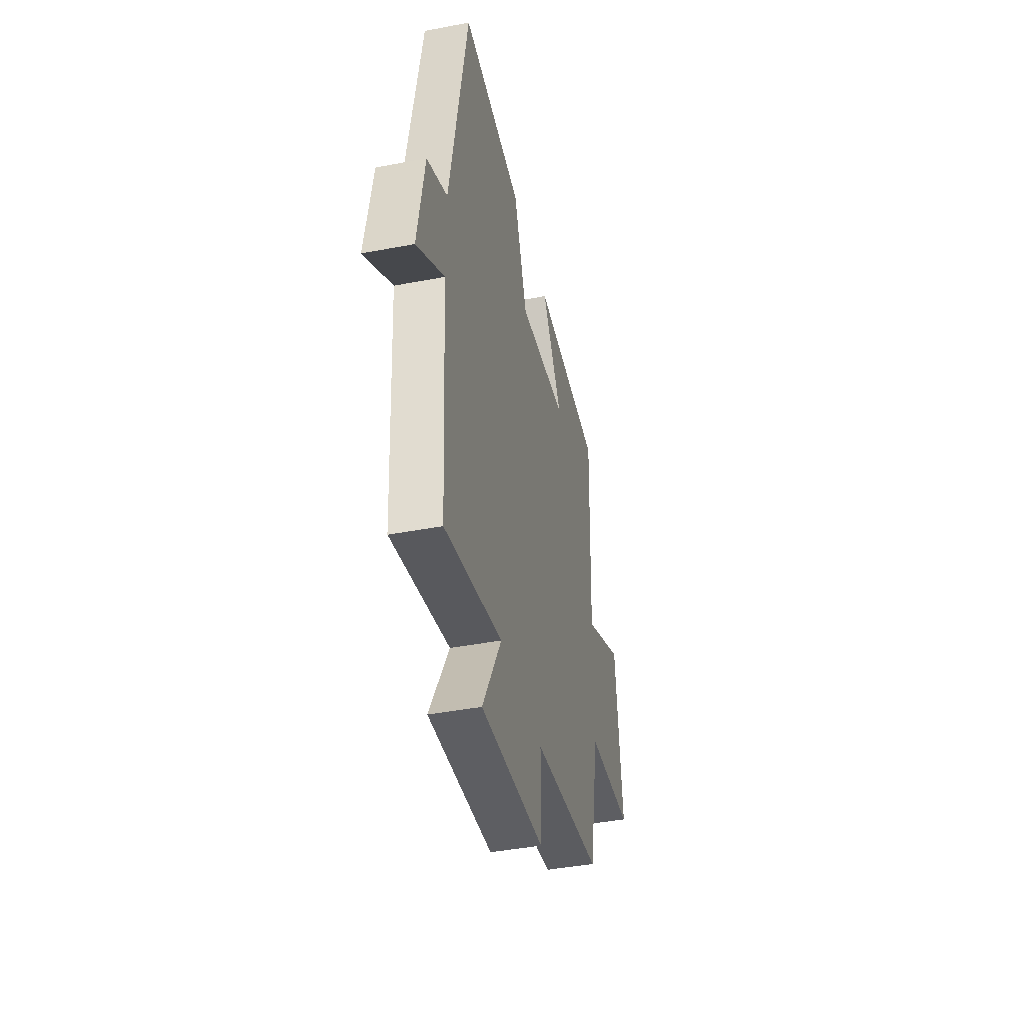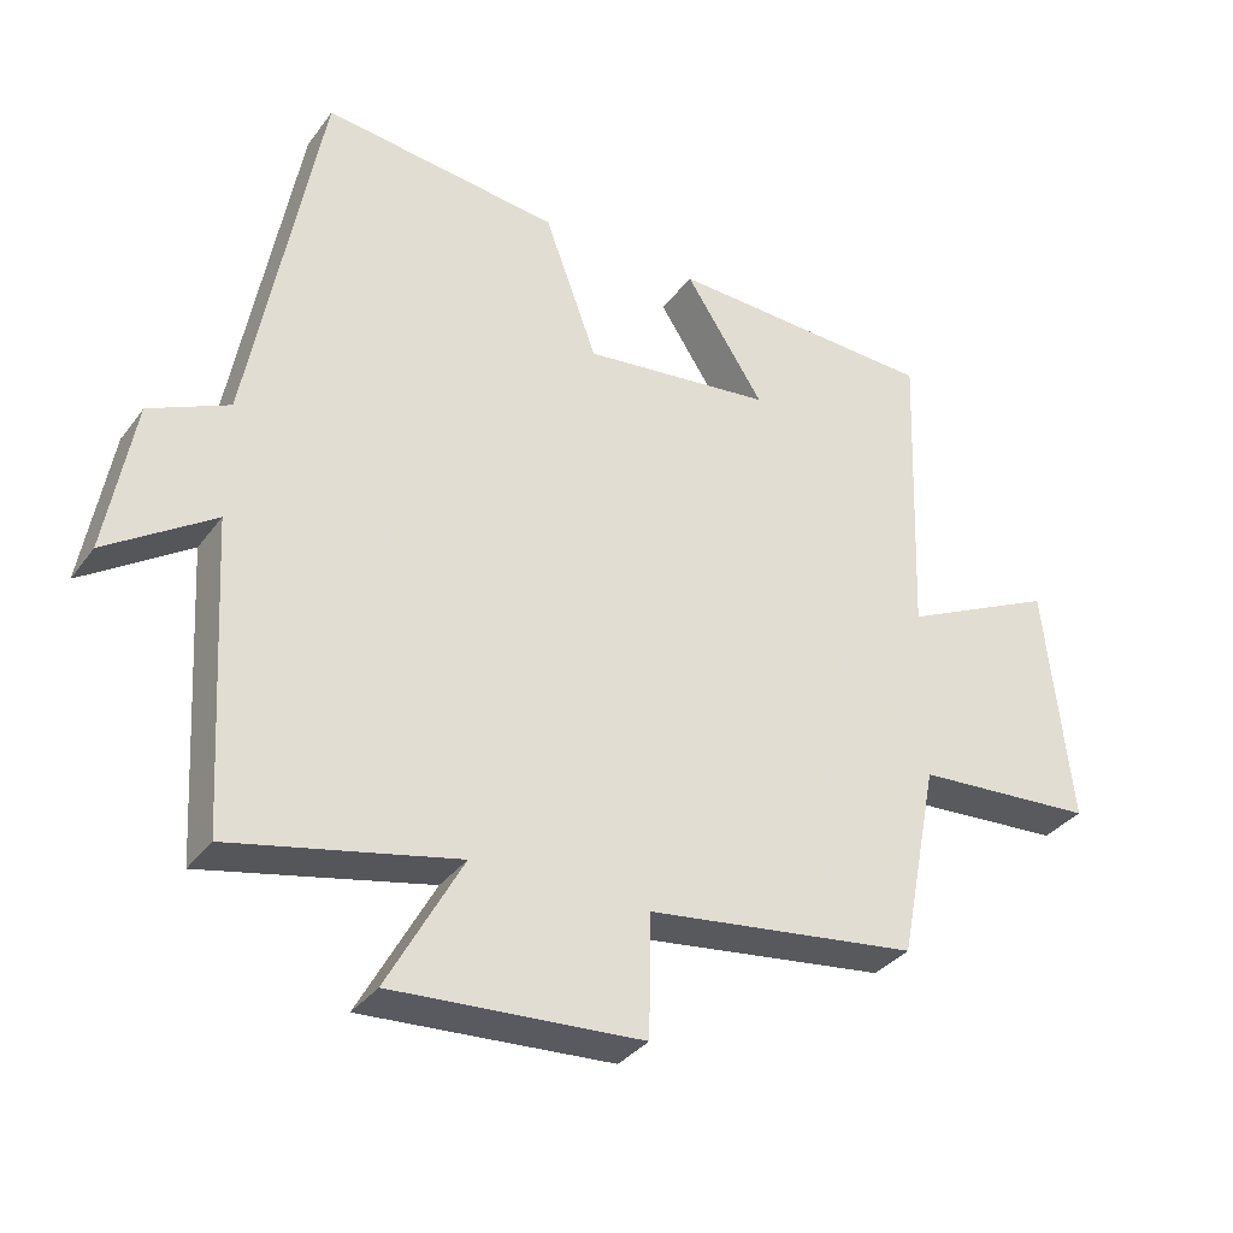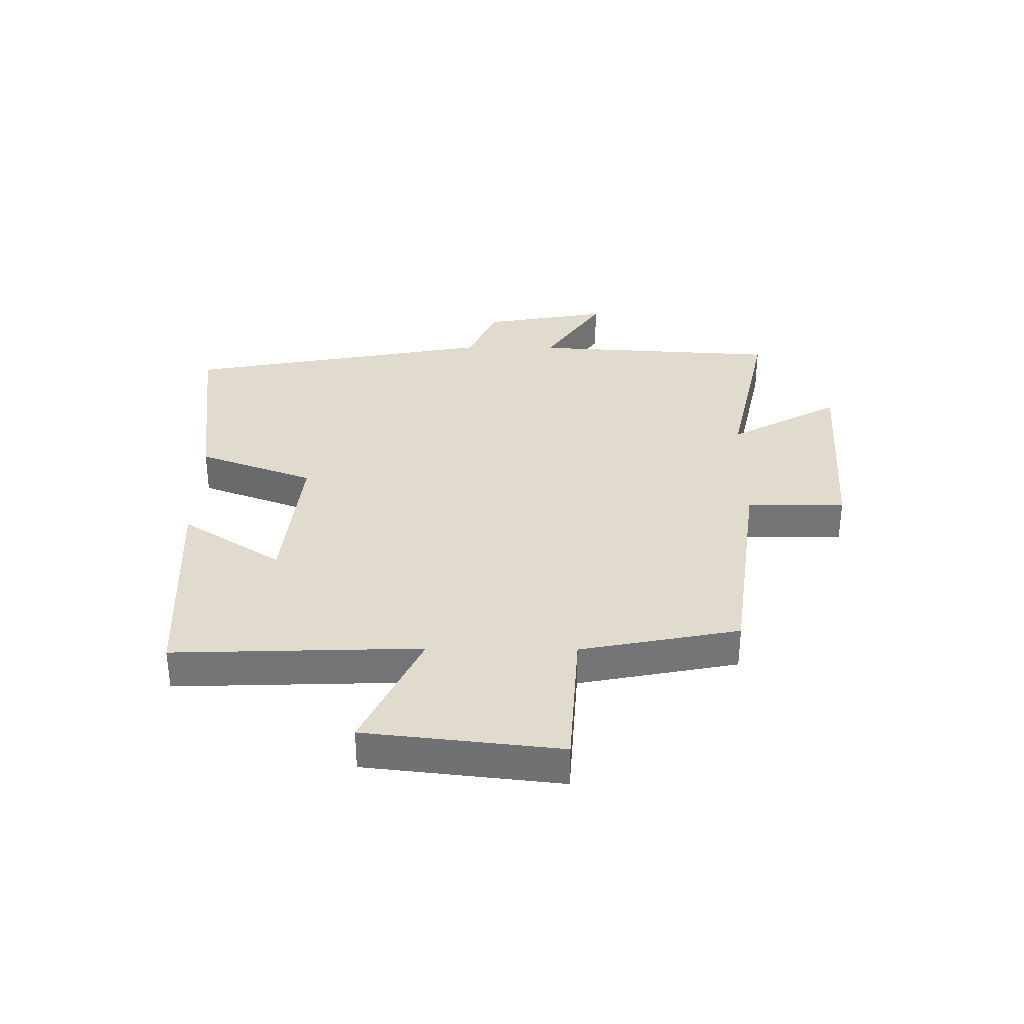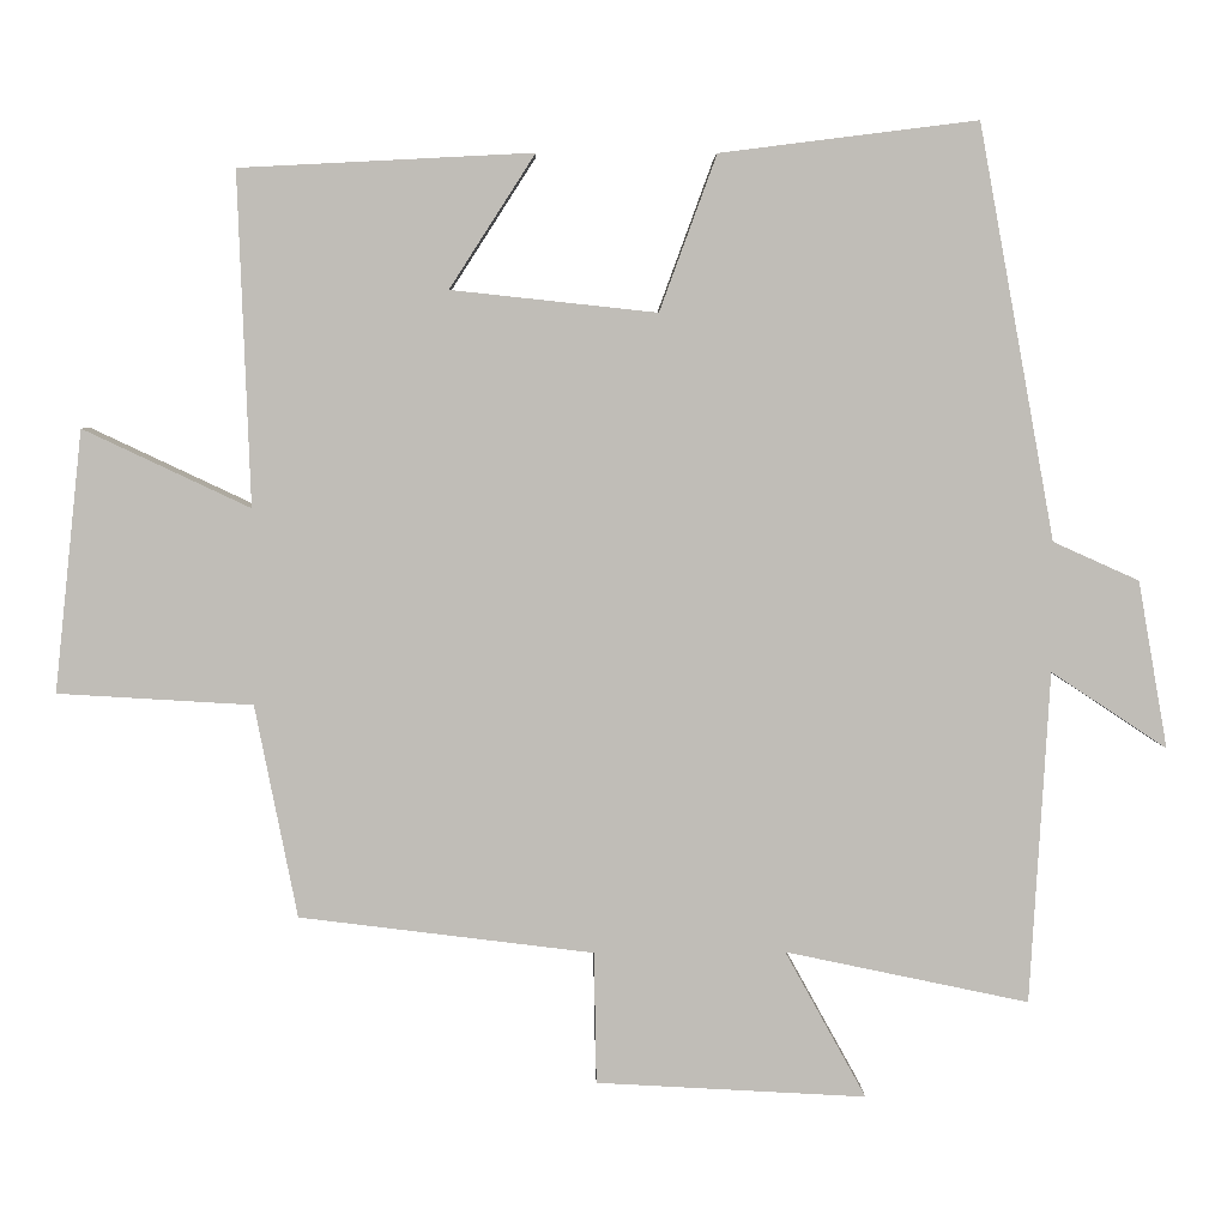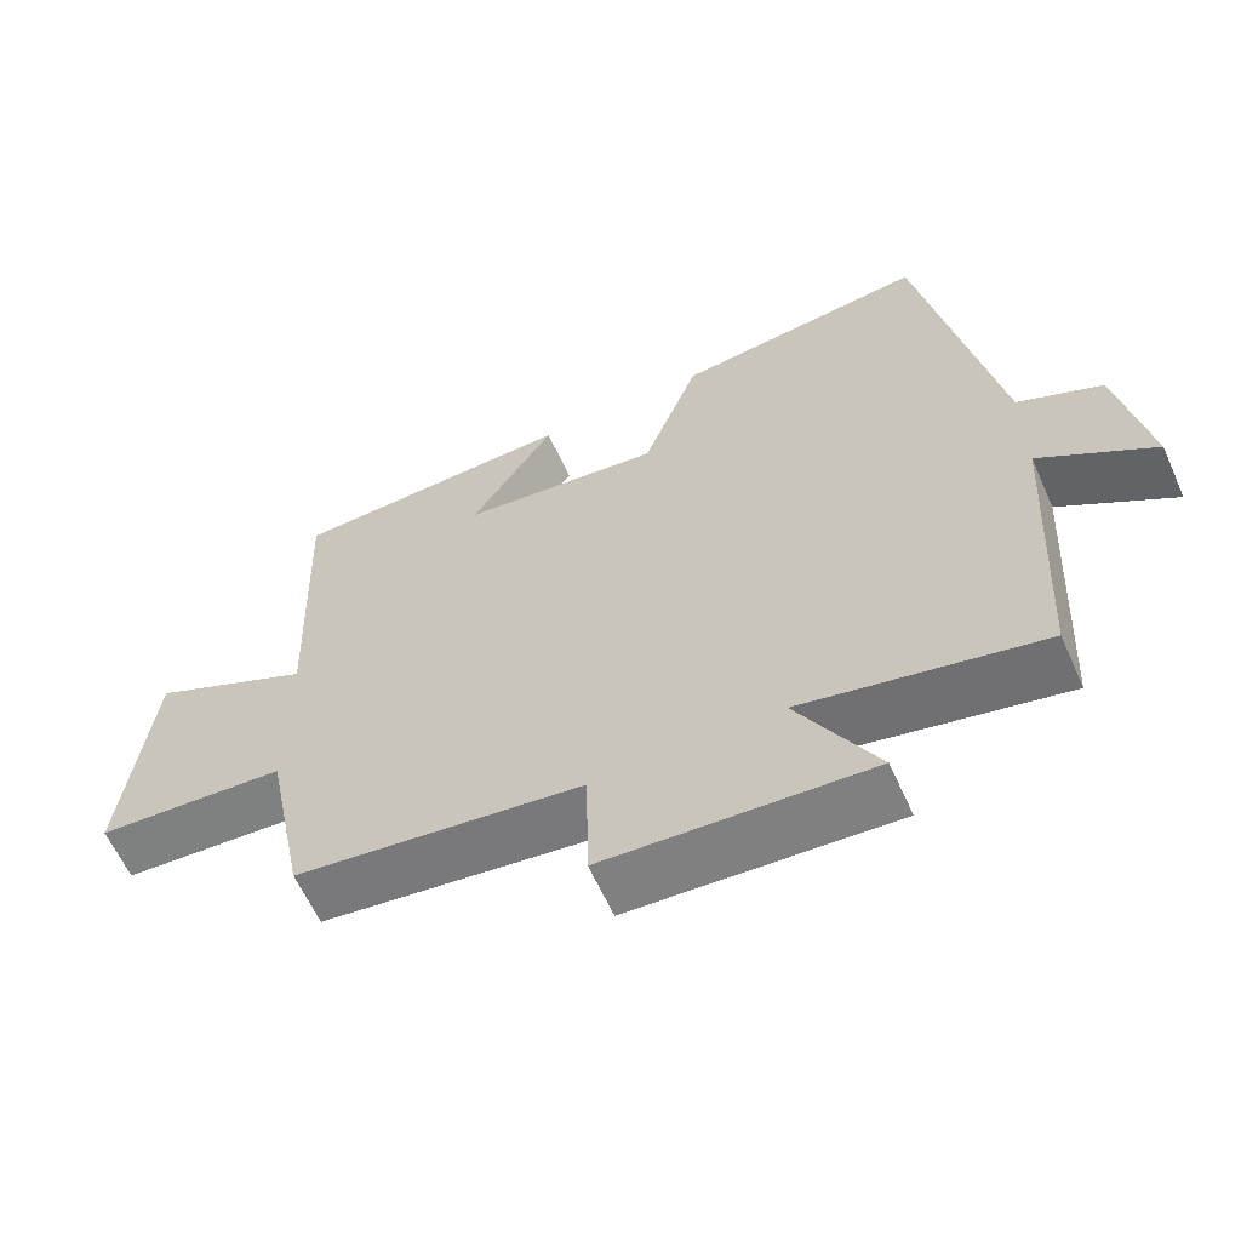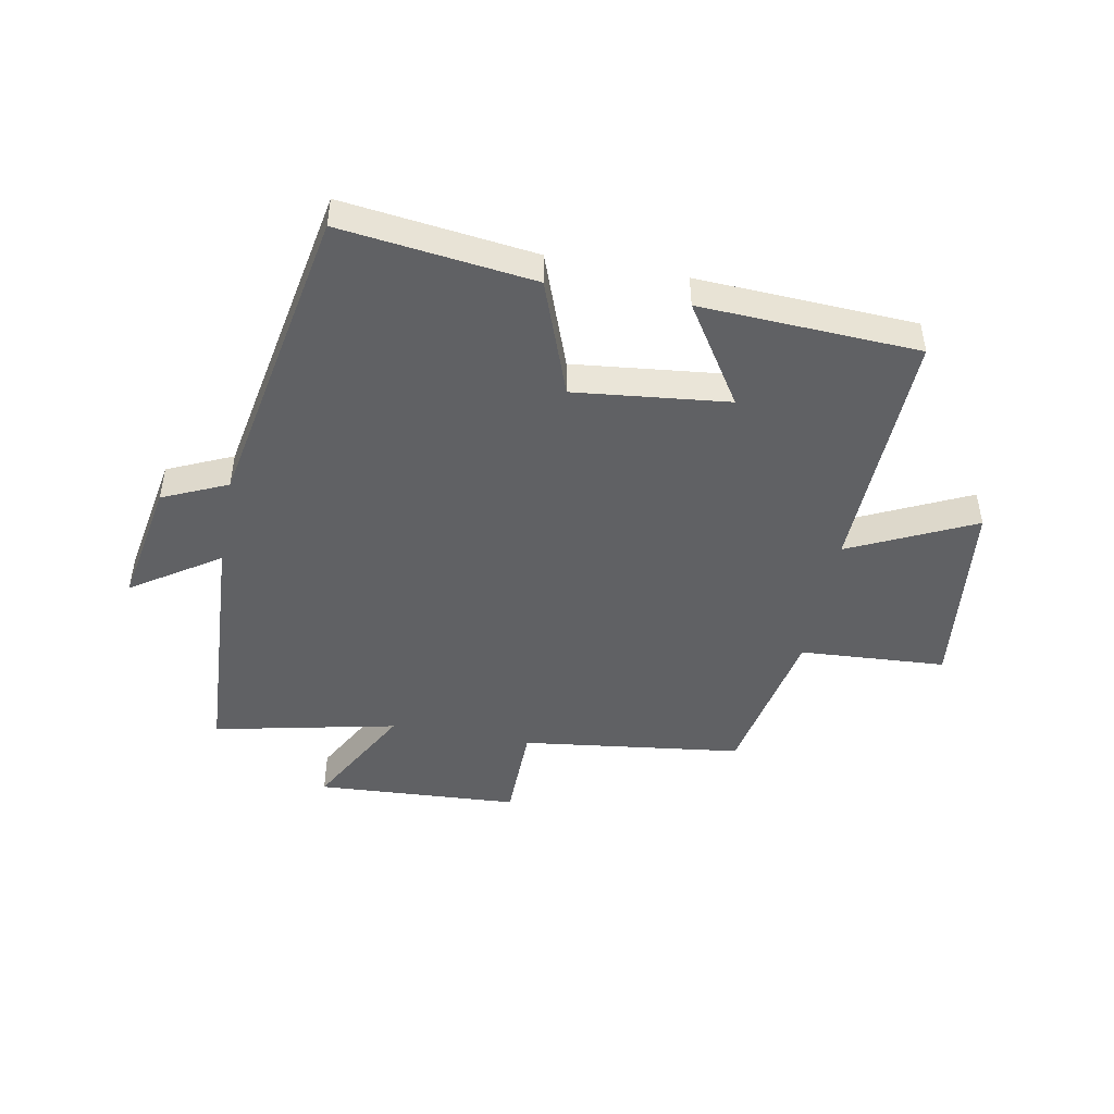
<metadata>
{"format":"obj","ext":"obj","renderer":"f3d","projection":"perspective","resolution":1024,"background":"white","views":[{"elev":-42.1,"azim":-77.1,"up":"+Z"},{"elev":-34.0,"azim":-30.8,"up":"+Z"},{"elev":33.9,"azim":90.6,"up":"+Y"},{"elev":4.8,"azim":178.7,"up":"+Z"},{"elev":-61.8,"azim":-155.9,"up":"+Z"},{"elev":-46.9,"azim":-10.6,"up":"+Y"}]}
</metadata>
<code>
v -0.403 0.07 0.541
v -0.078 0.07 0.5
v -0.006 0.07 0.304
v 0.254 0.07 0.332
v 0.146 0.07 0.5
v 0.515 0.07 0.481
v 0.5 0.07 0.062
v 0.71 0.07 0.161
v 0.746 0.07 -0.169
v 0.5 0.07 -0.184
v 0.447 0.07 -0.453
v 0.075 0.07 -0.5
v 0.072 0.07 -0.667
v -0.27 0.07 -0.687
v -0.167 0.07 -0.5
v -0.476 0.07 -0.566
v -0.5 0.07 -0.145
v -0.647 0.07 -0.242
v -0.609 0.07 -0.03
v -0.5 0.07 0.019
v -0.403 0 0.541
v -0.078 0 0.5
v -0.006 0 0.304
v 0.254 0 0.332
v 0.146 0 0.5
v 0.515 0 0.481
v 0.5 0 0.062
v 0.71 0 0.161
v 0.746 0 -0.169
v 0.5 0 -0.184
v 0.447 0 -0.453
v 0.075 0 -0.5
v 0.072 0 -0.667
v -0.27 0 -0.687
v -0.167 0 -0.5
v -0.476 0 -0.566
v -0.5 0 -0.145
v -0.647 0 -0.242
v -0.609 0 -0.03
v -0.5 0 0.019
f 17 18 19 20
f 1 2 3
f 20 1 3
f 17 20 3
f 16 17 3
f 15 16 3
f 12 13 14 15
f 15 3 4
f 12 15 4
f 11 12 4
f 10 11 4
f 7 8 9 10
f 7 10 4
f 4 5 6 7
f 40 39 38 37
f 23 22 21
f 23 21 40
f 23 40 37
f 23 37 36
f 23 36 35
f 35 34 33 32
f 24 23 35
f 24 35 32
f 24 32 31
f 24 31 30
f 30 29 28 27
f 24 30 27
f 27 26 25 24
f 1 21 22 2
f 2 22 23 3
f 3 23 24 4
f 4 24 25 5
f 5 25 26 6
f 6 26 27 7
f 7 27 28 8
f 8 28 29 9
f 9 29 30 10
f 10 30 31 11
f 11 31 32 12
f 12 32 33 13
f 13 33 34 14
f 14 34 35 15
f 15 35 36 16
f 16 36 37 17
f 17 37 38 18
f 18 38 39 19
f 19 39 40 20
f 20 40 21 1

</code>
